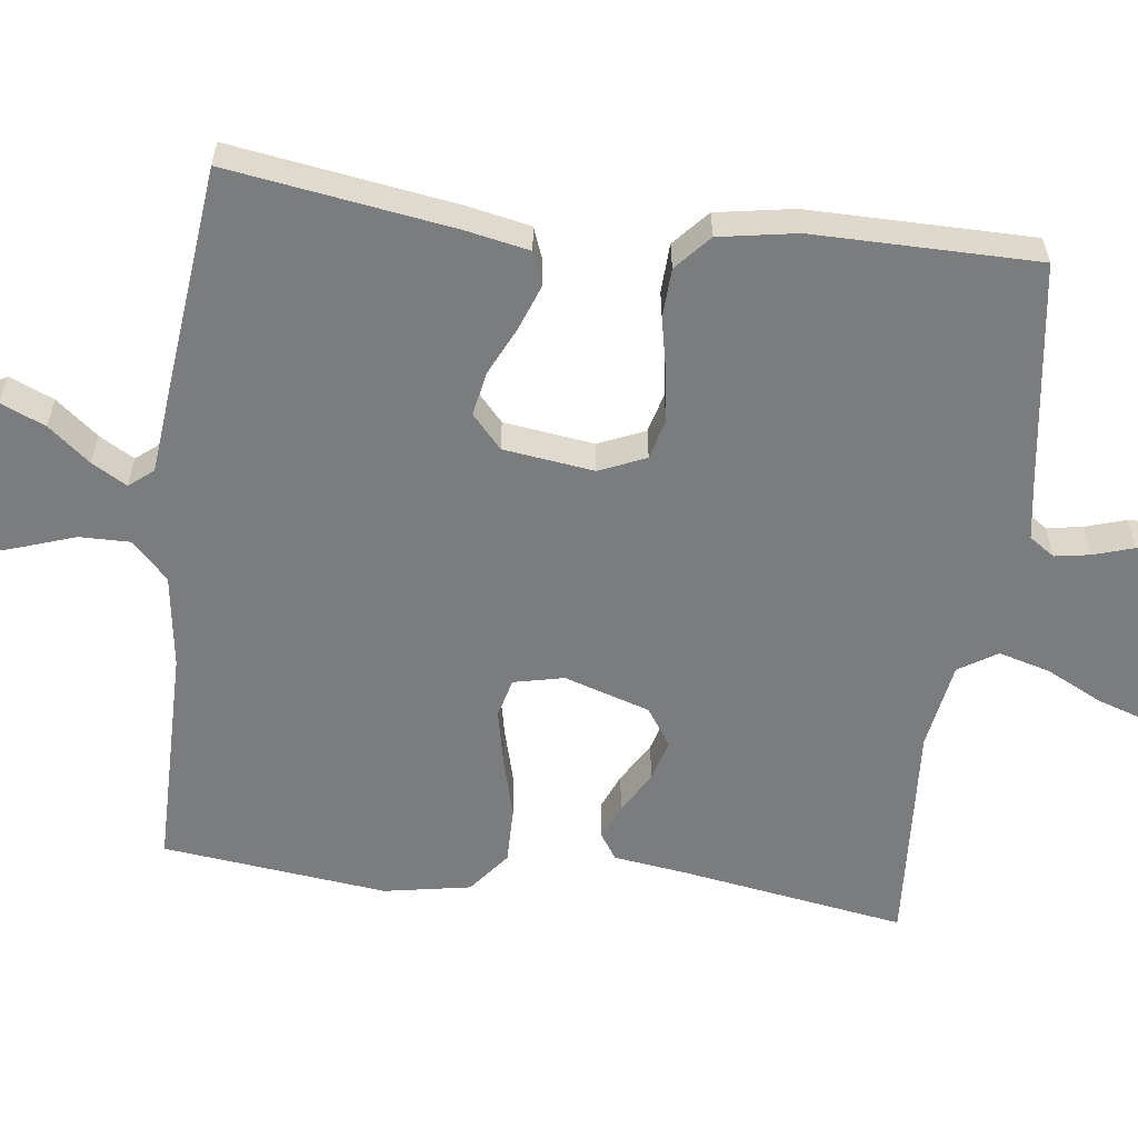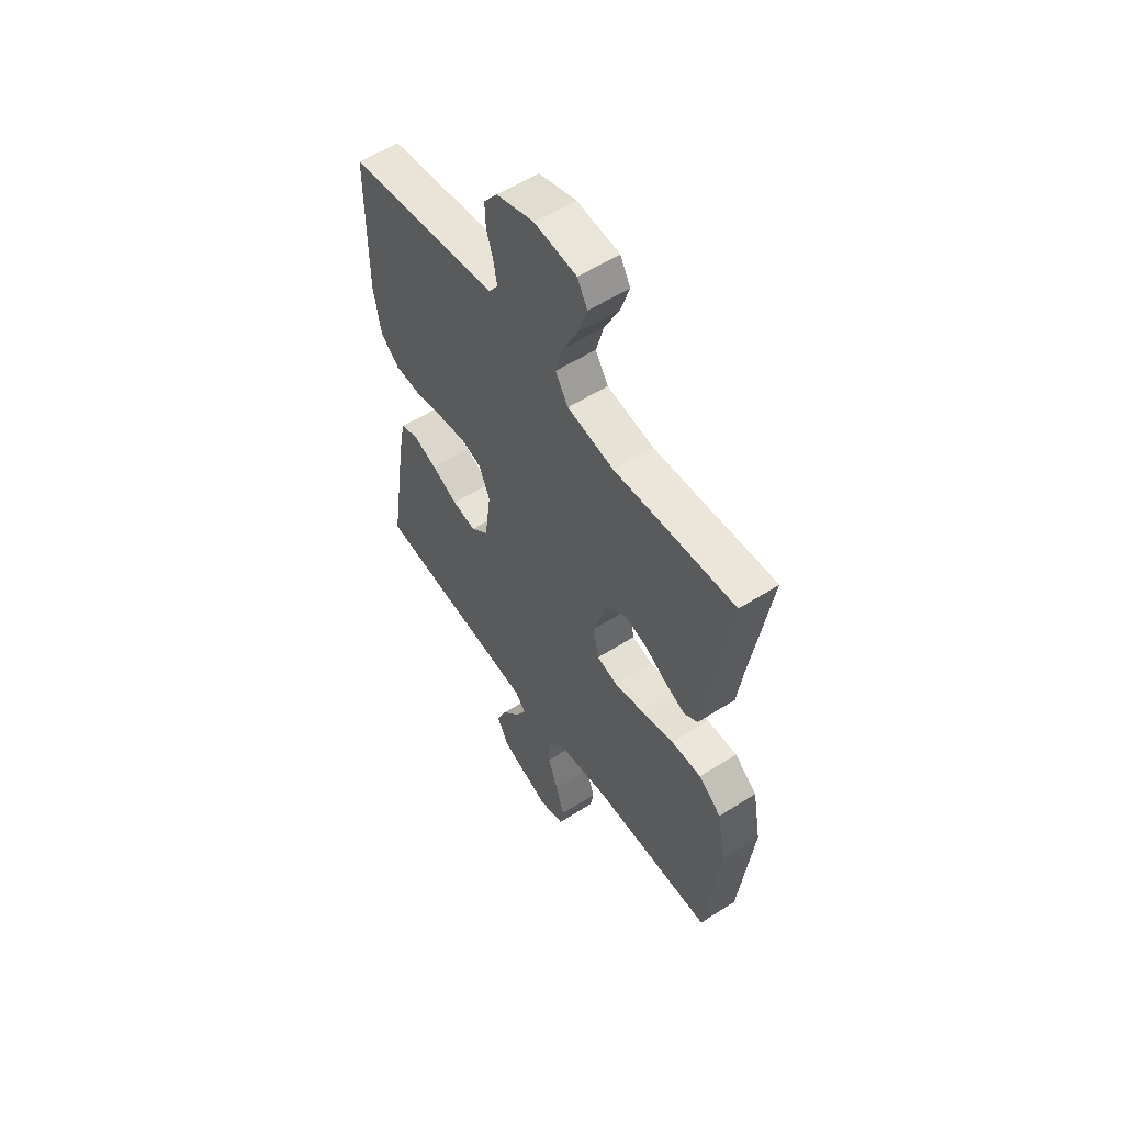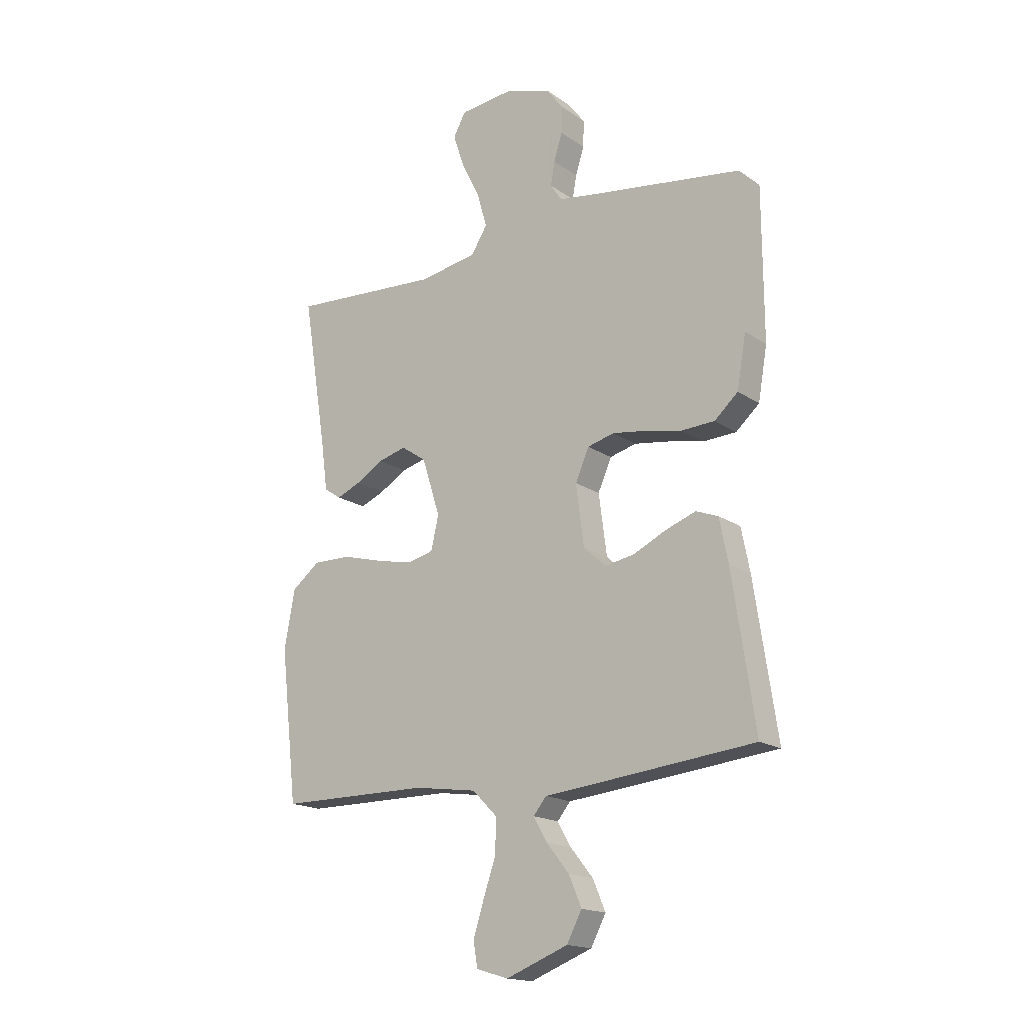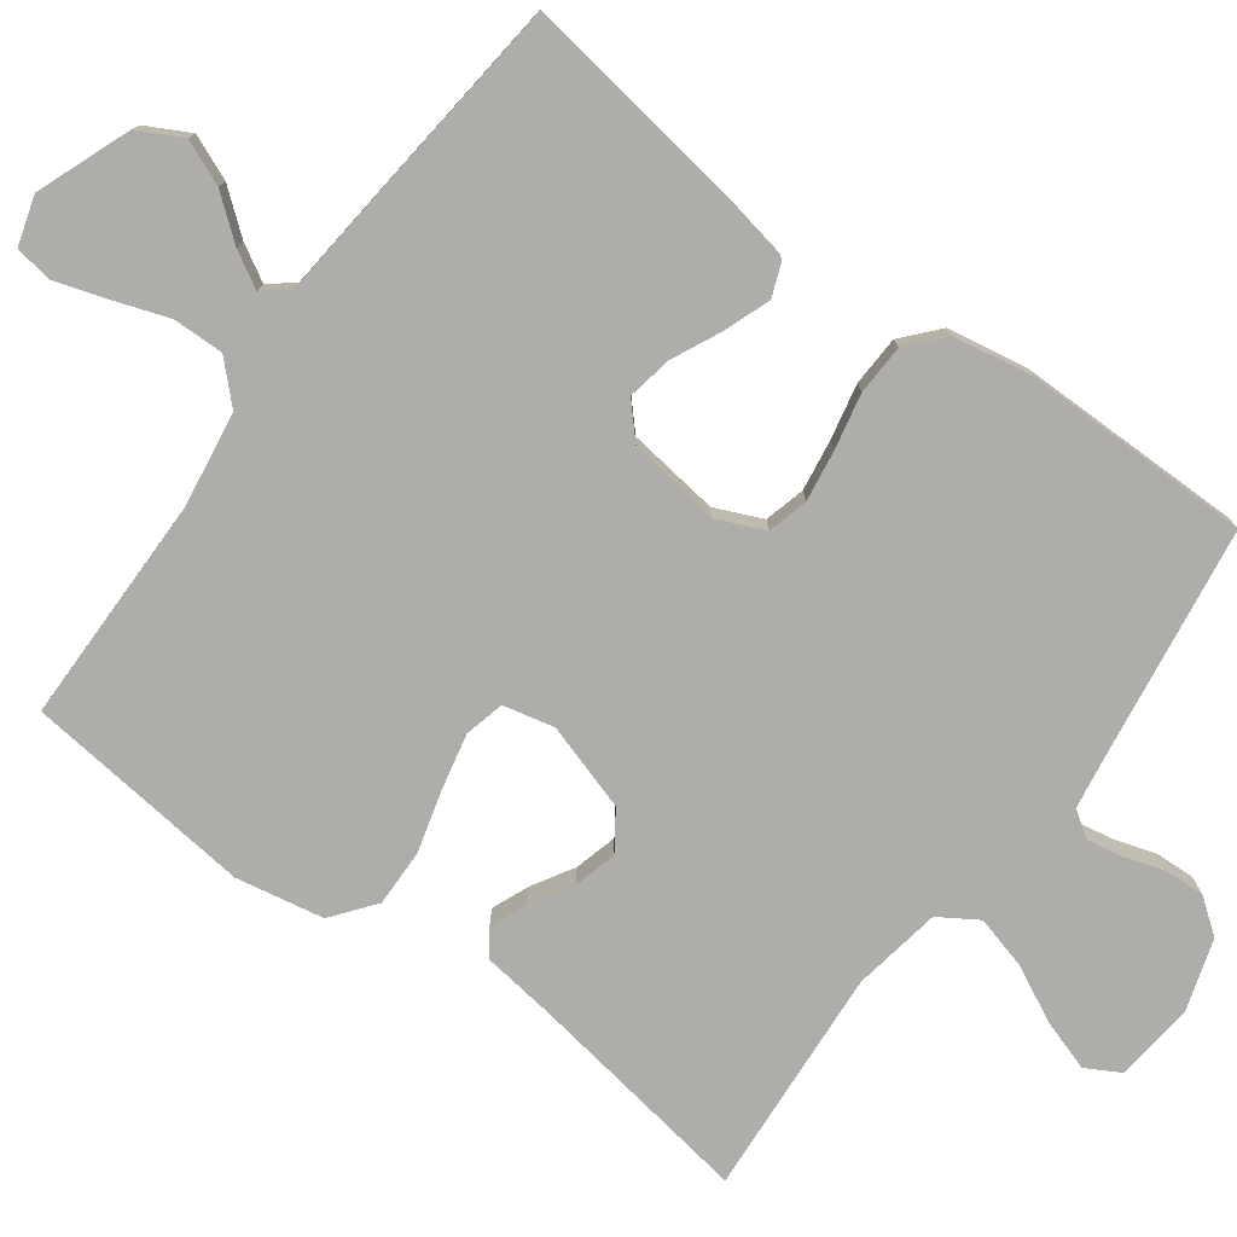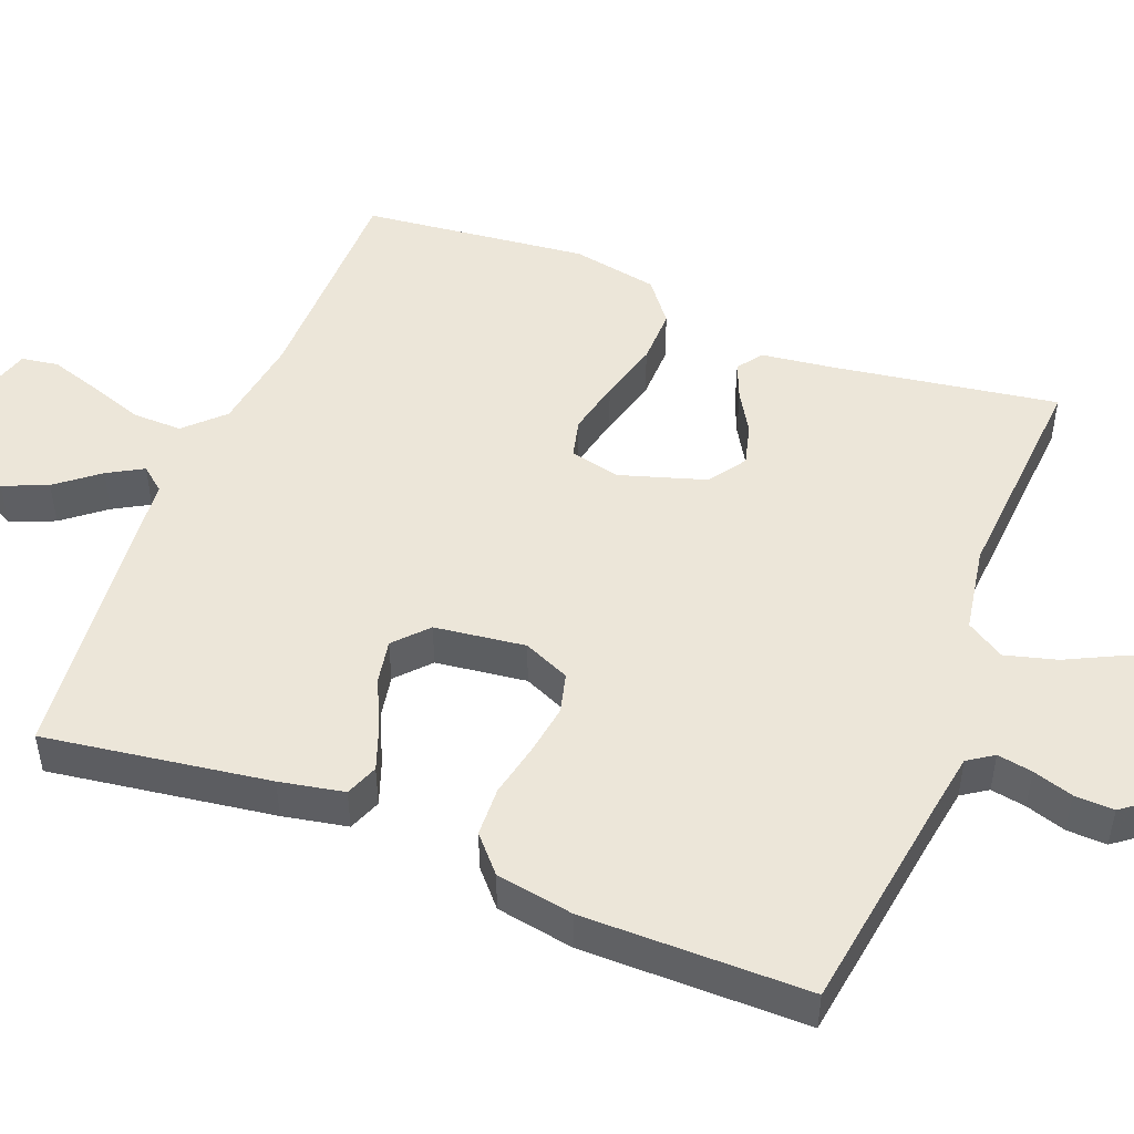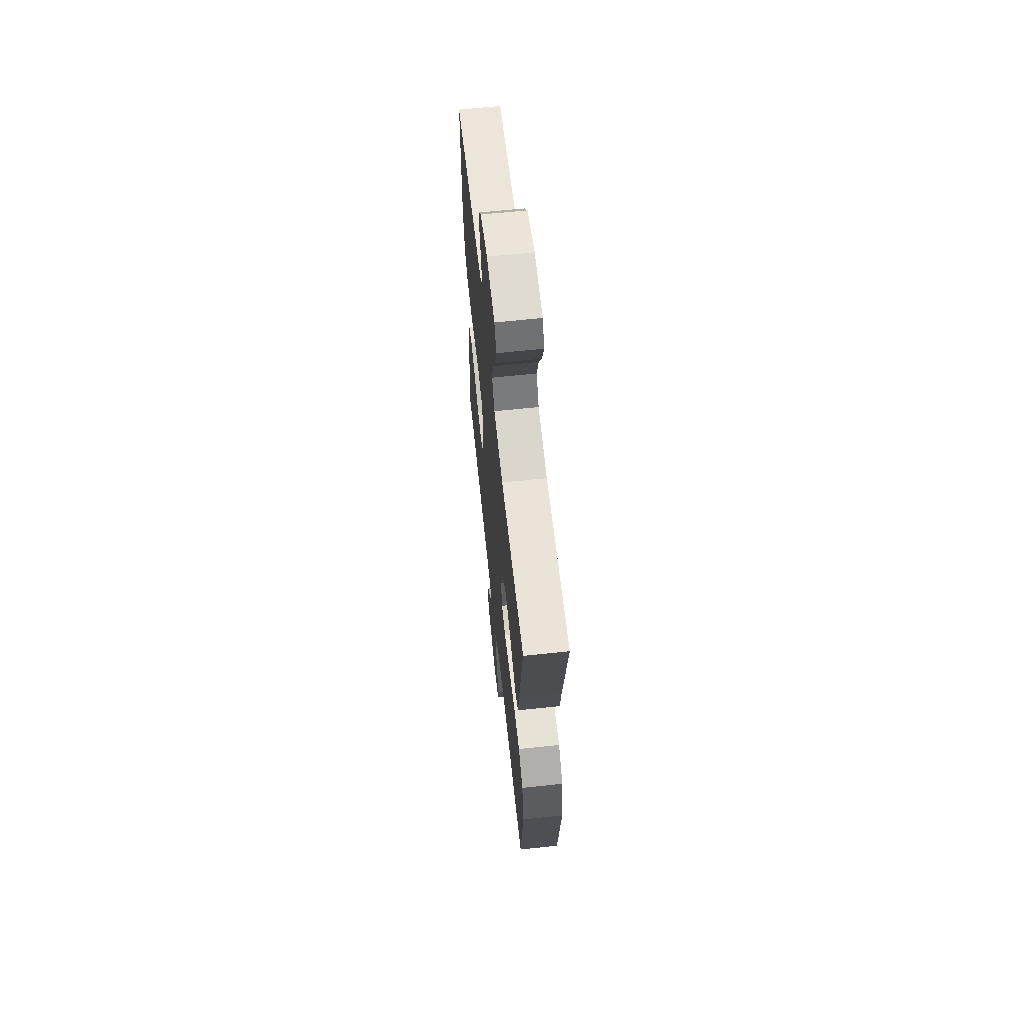
<metadata>
{"format":"obj","ext":"obj","renderer":"f3d","projection":"perspective","resolution":1024,"background":"white","views":[{"elev":-58.7,"azim":-97.2,"up":"+Y"},{"elev":56.1,"azim":56.2,"up":"+Z"},{"elev":-17.3,"azim":-143.1,"up":"+Z"},{"elev":-77.1,"azim":-126.1,"up":"+Y"},{"elev":49.0,"azim":-68.4,"up":"+Y"},{"elev":64.3,"azim":83.9,"up":"+Z"}]}
</metadata>
<code>
v -0.5 0.07 -0.5
v -0.455 0.07 -0.2
v -0.438 0.07 -0.114
v -0.394 0.07 -0.097
v -0.334 0.07 -0.119
v -0.269 0.07 -0.15
v -0.21 0.07 -0.161
v -0.166 0.07 -0.121
v -0.15 0.07 0
v -0.177 0.07 0.062
v -0.23 0.07 0.076
v -0.298 0.07 0.066
v -0.37 0.07 0.051
v -0.436 0.07 0.054
v -0.483 0.07 0.096
v -0.501 0.07 0.2
v -0.5 0.07 0.5
v -0.2 0.07 0.543
v -0.123 0.07 0.555
v -0.1 0.07 0.589
v -0.108 0.07 0.636
v -0.125 0.07 0.69
v -0.127 0.07 0.743
v -0.093 0.07 0.788
v 0 0.07 0.817
v 0.105 0.07 0.806
v 0.13 0.07 0.761
v 0.108 0.07 0.694
v 0.071 0.07 0.62
v 0.052 0.07 0.551
v 0.084 0.07 0.5
v 0.2 0.07 0.48
v 0.5 0.07 0.5
v 0.452 0.07 0.2
v 0.439 0.07 0.103
v 0.405 0.07 0.08
v 0.357 0.07 0.1
v 0.302 0.07 0.133
v 0.246 0.07 0.148
v 0.196 0.07 0.114
v 0.16 0.07 0
v 0.175 0.07 -0.067
v 0.227 0.07 -0.08
v 0.301 0.07 -0.064
v 0.382 0.07 -0.042
v 0.457 0.07 -0.041
v 0.513 0.07 -0.085
v 0.534 0.07 -0.2
v 0.5 0.07 -0.5
v 0.2 0.07 -0.501
v 0.074 0.07 -0.519
v 0.025 0.07 -0.568
v 0.026 0.07 -0.635
v 0.051 0.07 -0.708
v 0.072 0.07 -0.775
v 0.064 0.07 -0.824
v 0 0.07 -0.843
v -0.123 0.07 -0.795
v -0.153 0.07 -0.738
v -0.128 0.07 -0.679
v -0.083 0.07 -0.623
v -0.056 0.07 -0.576
v -0.082 0.07 -0.544
v -0.2 0.07 -0.532
v -0.5 0 -0.5
v -0.455 0 -0.2
v -0.438 0 -0.114
v -0.394 0 -0.097
v -0.334 0 -0.119
v -0.269 0 -0.15
v -0.21 0 -0.161
v -0.166 0 -0.121
v -0.15 0 0
v -0.177 0 0.062
v -0.23 0 0.076
v -0.298 0 0.066
v -0.37 0 0.051
v -0.436 0 0.054
v -0.483 0 0.096
v -0.501 0 0.2
v -0.5 0 0.5
v -0.2 0 0.543
v -0.123 0 0.555
v -0.1 0 0.589
v -0.108 0 0.636
v -0.125 0 0.69
v -0.127 0 0.743
v -0.093 0 0.788
v 0 0 0.817
v 0.105 0 0.806
v 0.13 0 0.761
v 0.108 0 0.694
v 0.071 0 0.62
v 0.052 0 0.551
v 0.084 0 0.5
v 0.2 0 0.48
v 0.5 0 0.5
v 0.452 0 0.2
v 0.439 0 0.103
v 0.405 0 0.08
v 0.357 0 0.1
v 0.302 0 0.133
v 0.246 0 0.148
v 0.196 0 0.114
v 0.16 0 0
v 0.175 0 -0.067
v 0.227 0 -0.08
v 0.301 0 -0.064
v 0.382 0 -0.042
v 0.457 0 -0.041
v 0.513 0 -0.085
v 0.534 0 -0.2
v 0.5 0 -0.5
v 0.2 0 -0.501
v 0.074 0 -0.519
v 0.025 0 -0.568
v 0.026 0 -0.635
v 0.051 0 -0.708
v 0.072 0 -0.775
v 0.064 0 -0.824
v 0 0 -0.843
v -0.123 0 -0.795
v -0.153 0 -0.738
v -0.128 0 -0.679
v -0.083 0 -0.623
v -0.056 0 -0.576
v -0.082 0 -0.544
v -0.2 0 -0.532
f 63 64 1 2
f 58 59 60 61
f 58 61 62
f 57 58 62
f 56 57 62
f 53 54 55 56
f 53 56 62
f 52 53 62 63
f 47 48 49 50
f 47 50 51
f 44 45 46 47
f 43 44 47 51
f 42 43 51 52
f 35 36 37 38
f 34 35 38 39
f 32 33 34 39
f 31 32 39 40
f 26 27 28 29
f 26 29 30
f 25 26 30
f 24 25 30
f 21 22 23 24
f 20 21 24 30
f 19 20 30 31
f 15 16 17 18
f 12 13 14 15
f 11 12 15 18
f 10 11 18 19
f 3 4 5 6
f 63 2 3 6
f 63 6 7
f 41 42 52 63
f 41 63 7 8
f 40 41 8 9
f 19 31 40
f 9 10 19 40
f 66 65 128 127
f 125 124 123 122
f 126 125 122
f 126 122 121
f 126 121 120
f 120 119 118 117
f 126 120 117
f 127 126 117 116
f 114 113 112 111
f 115 114 111
f 111 110 109 108
f 115 111 108 107
f 116 115 107 106
f 102 101 100 99
f 103 102 99 98
f 103 98 97 96
f 104 103 96 95
f 93 92 91 90
f 94 93 90
f 94 90 89
f 94 89 88
f 88 87 86 85
f 94 88 85 84
f 95 94 84 83
f 82 81 80 79
f 79 78 77 76
f 82 79 76 75
f 83 82 75 74
f 70 69 68 67
f 70 67 66 127
f 71 70 127
f 127 116 106 105
f 72 71 127 105
f 73 72 105 104
f 104 95 83
f 104 83 74 73
f 1 65 66 2
f 2 66 67 3
f 3 67 68 4
f 4 68 69 5
f 5 69 70 6
f 6 70 71 7
f 7 71 72 8
f 8 72 73 9
f 9 73 74 10
f 10 74 75 11
f 11 75 76 12
f 12 76 77 13
f 13 77 78 14
f 14 78 79 15
f 15 79 80 16
f 16 80 81 17
f 17 81 82 18
f 18 82 83 19
f 19 83 84 20
f 20 84 85 21
f 21 85 86 22
f 22 86 87 23
f 23 87 88 24
f 24 88 89 25
f 25 89 90 26
f 26 90 91 27
f 27 91 92 28
f 28 92 93 29
f 29 93 94 30
f 30 94 95 31
f 31 95 96 32
f 32 96 97 33
f 33 97 98 34
f 34 98 99 35
f 35 99 100 36
f 36 100 101 37
f 37 101 102 38
f 38 102 103 39
f 39 103 104 40
f 40 104 105 41
f 41 105 106 42
f 42 106 107 43
f 43 107 108 44
f 44 108 109 45
f 45 109 110 46
f 46 110 111 47
f 47 111 112 48
f 48 112 113 49
f 49 113 114 50
f 50 114 115 51
f 51 115 116 52
f 52 116 117 53
f 53 117 118 54
f 54 118 119 55
f 55 119 120 56
f 56 120 121 57
f 57 121 122 58
f 58 122 123 59
f 59 123 124 60
f 60 124 125 61
f 61 125 126 62
f 62 126 127 63
f 63 127 128 64
f 64 128 65 1

</code>
